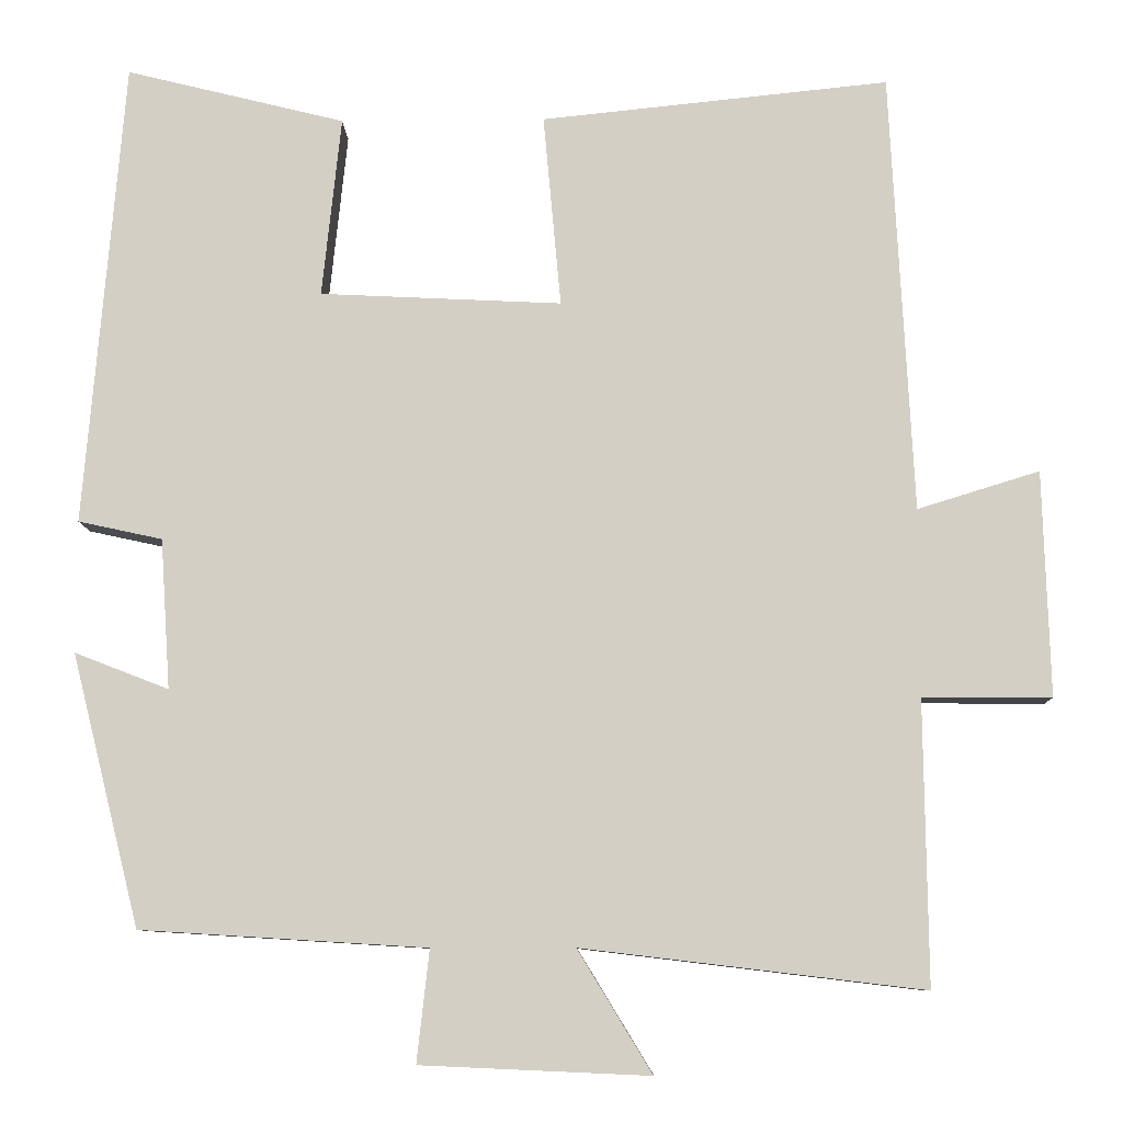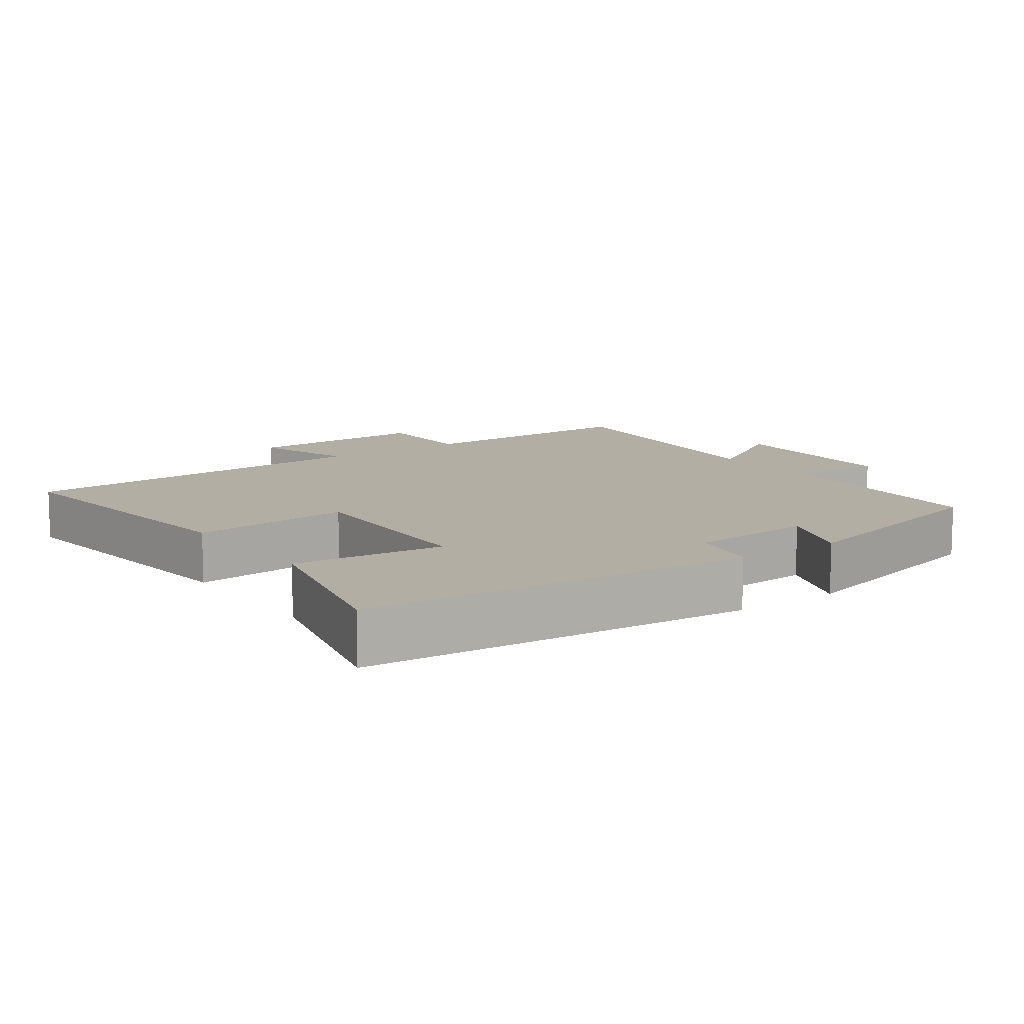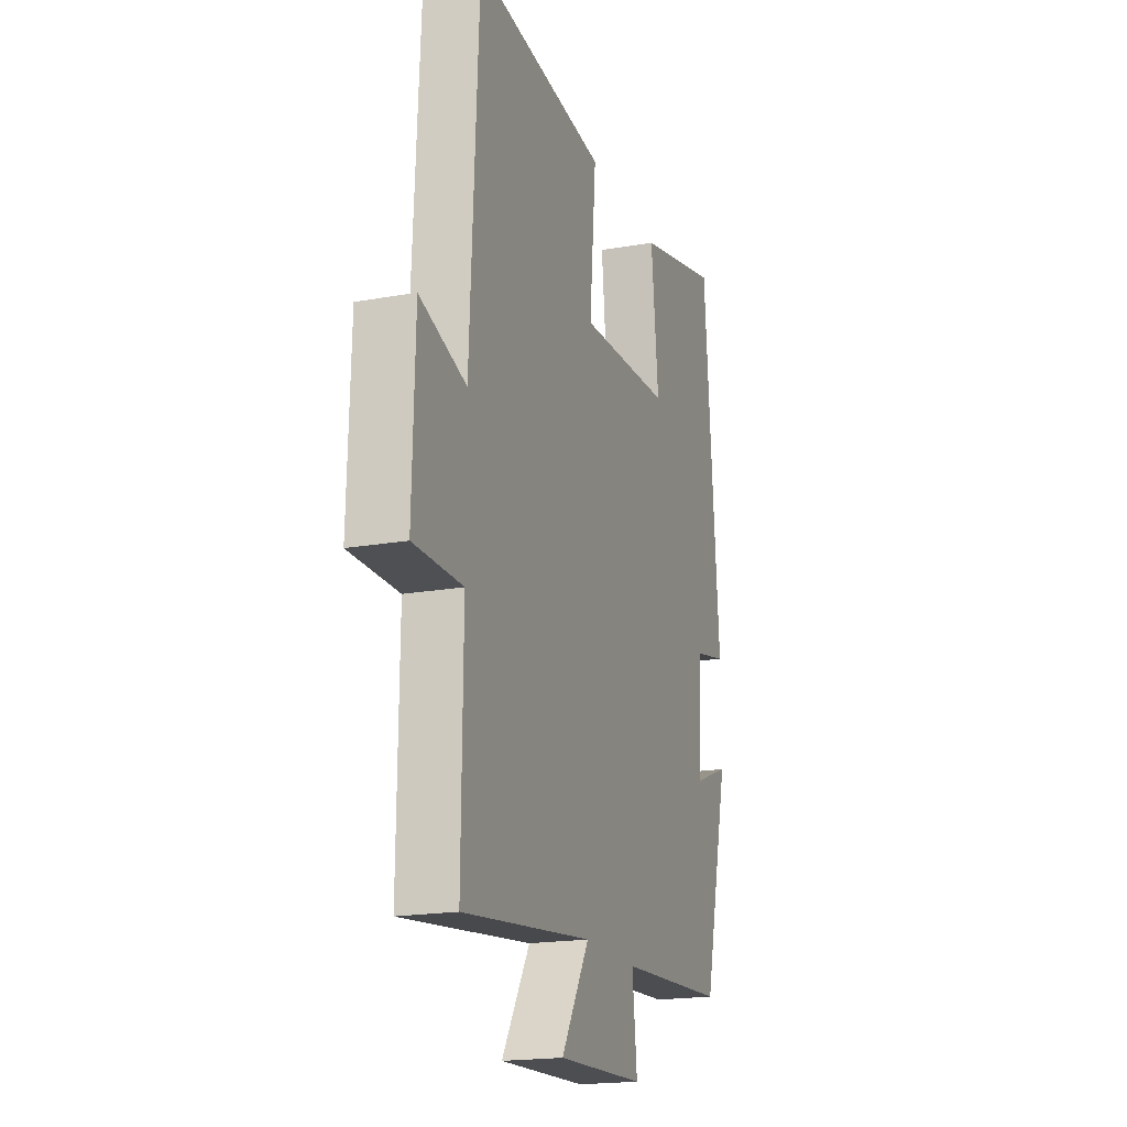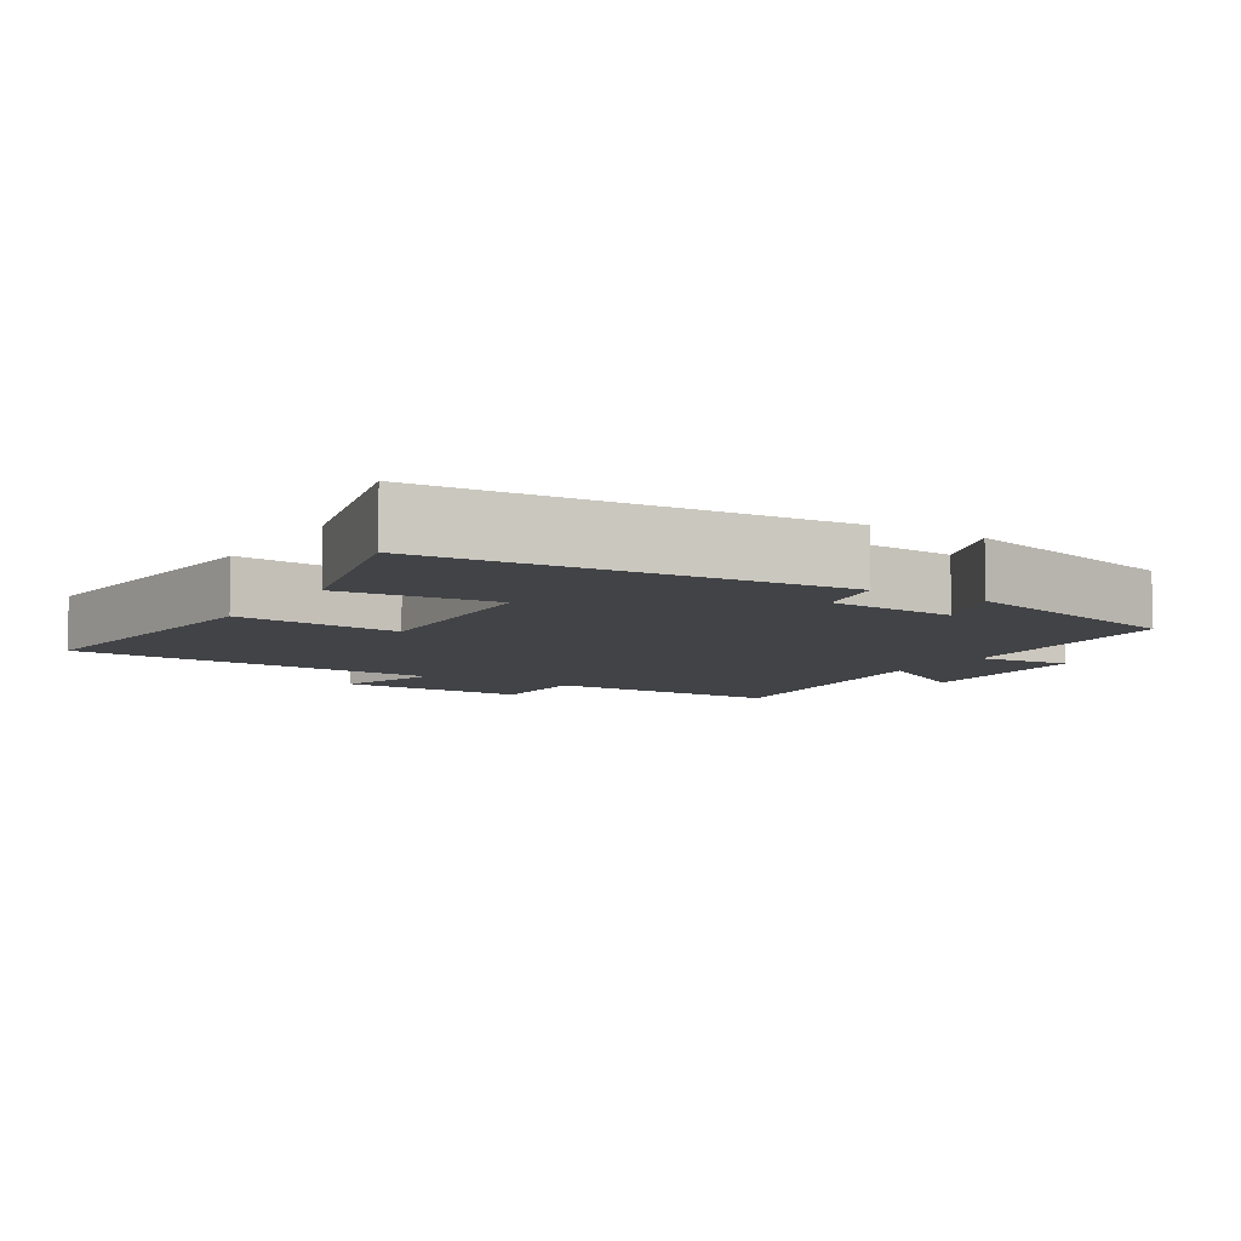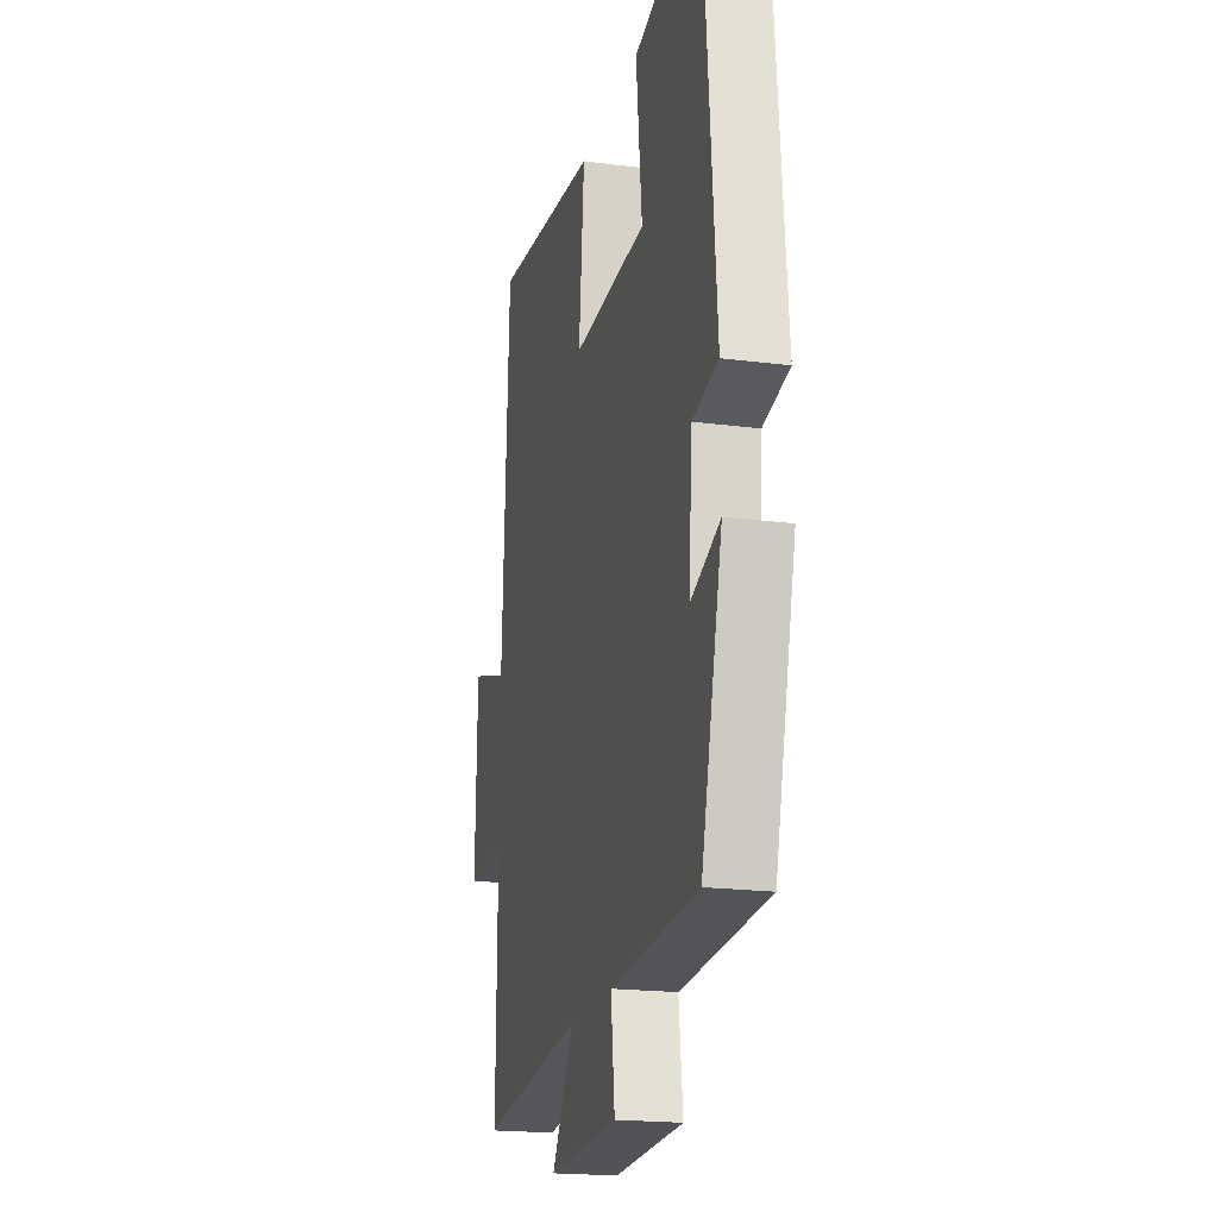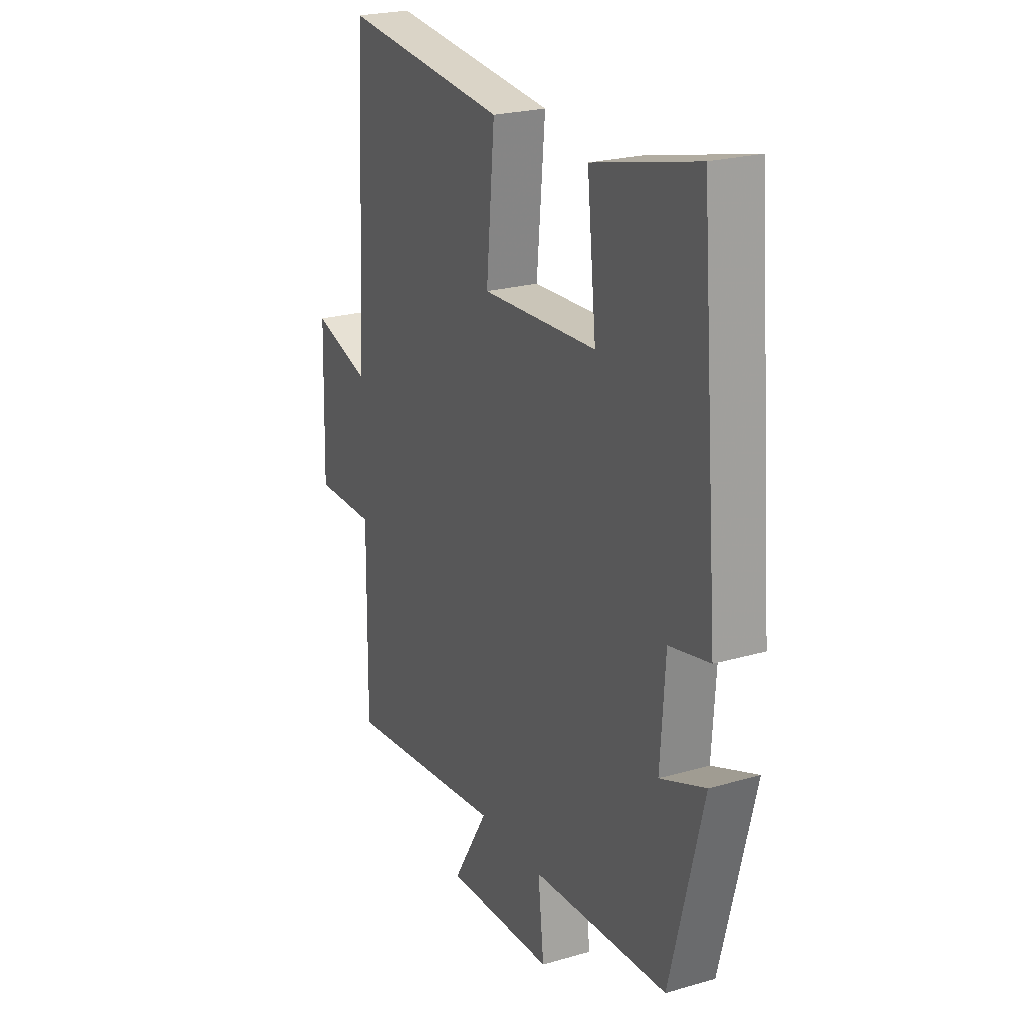
<metadata>
{"format":"obj","ext":"obj","renderer":"f3d","projection":"perspective","resolution":1024,"background":"white","views":[{"elev":-9.1,"azim":-178.4,"up":"+Z"},{"elev":10.9,"azim":54.2,"up":"+Y"},{"elev":-19.1,"azim":-71.4,"up":"+Z"},{"elev":-7.5,"azim":58.1,"up":"+Y"},{"elev":-19.5,"azim":76.3,"up":"+Z"},{"elev":23.2,"azim":63.9,"up":"+Z"}]}
</metadata>
<code>
v 0.418 0.07 -0.479
v 0.075 0.07 -0.5
v 0.09 0.07 -0.634
v -0.184 0.07 -0.646
v -0.095 0.07 -0.5
v -0.504 0.07 -0.549
v -0.5 0.07 -0.209
v -0.654 0.07 -0.21
v -0.646 0.07 0.06
v -0.5 0.07 0.015
v -0.473 0.07 0.543
v -0.056 0.07 0.5
v -0.077 0.07 0.269
v 0.213 0.07 0.283
v 0.19 0.07 0.5
v 0.453 0.07 0.565
v 0.5 0.07 0.005
v 0.399 0.07 -0.017
v 0.387 0.07 -0.197
v 0.5 0.07 -0.153
v 0.418 0 -0.479
v 0.075 0 -0.5
v 0.09 0 -0.634
v -0.184 0 -0.646
v -0.095 0 -0.5
v -0.504 0 -0.549
v -0.5 0 -0.209
v -0.654 0 -0.21
v -0.646 0 0.06
v -0.5 0 0.015
v -0.473 0 0.543
v -0.056 0 0.5
v -0.077 0 0.269
v 0.213 0 0.283
v 0.19 0 0.5
v 0.453 0 0.565
v 0.5 0 0.005
v 0.399 0 -0.017
v 0.387 0 -0.197
v 0.5 0 -0.153
f 19 20 1 2
f 18 19 2
f 16 17 18
f 15 16 18
f 14 15 18
f 13 14 18 2
f 10 11 12 13
f 10 13 2 3
f 7 8 9 10
f 5 6 7
f 5 7 10
f 3 4 5
f 3 5 10
f 22 21 40 39
f 22 39 38
f 38 37 36
f 38 36 35
f 38 35 34
f 22 38 34 33
f 33 32 31 30
f 23 22 33 30
f 30 29 28 27
f 27 26 25
f 30 27 25
f 25 24 23
f 30 25 23
f 1 21 22 2
f 2 22 23 3
f 3 23 24 4
f 4 24 25 5
f 5 25 26 6
f 6 26 27 7
f 7 27 28 8
f 8 28 29 9
f 9 29 30 10
f 10 30 31 11
f 11 31 32 12
f 12 32 33 13
f 13 33 34 14
f 14 34 35 15
f 15 35 36 16
f 16 36 37 17
f 17 37 38 18
f 18 38 39 19
f 19 39 40 20
f 20 40 21 1

</code>
